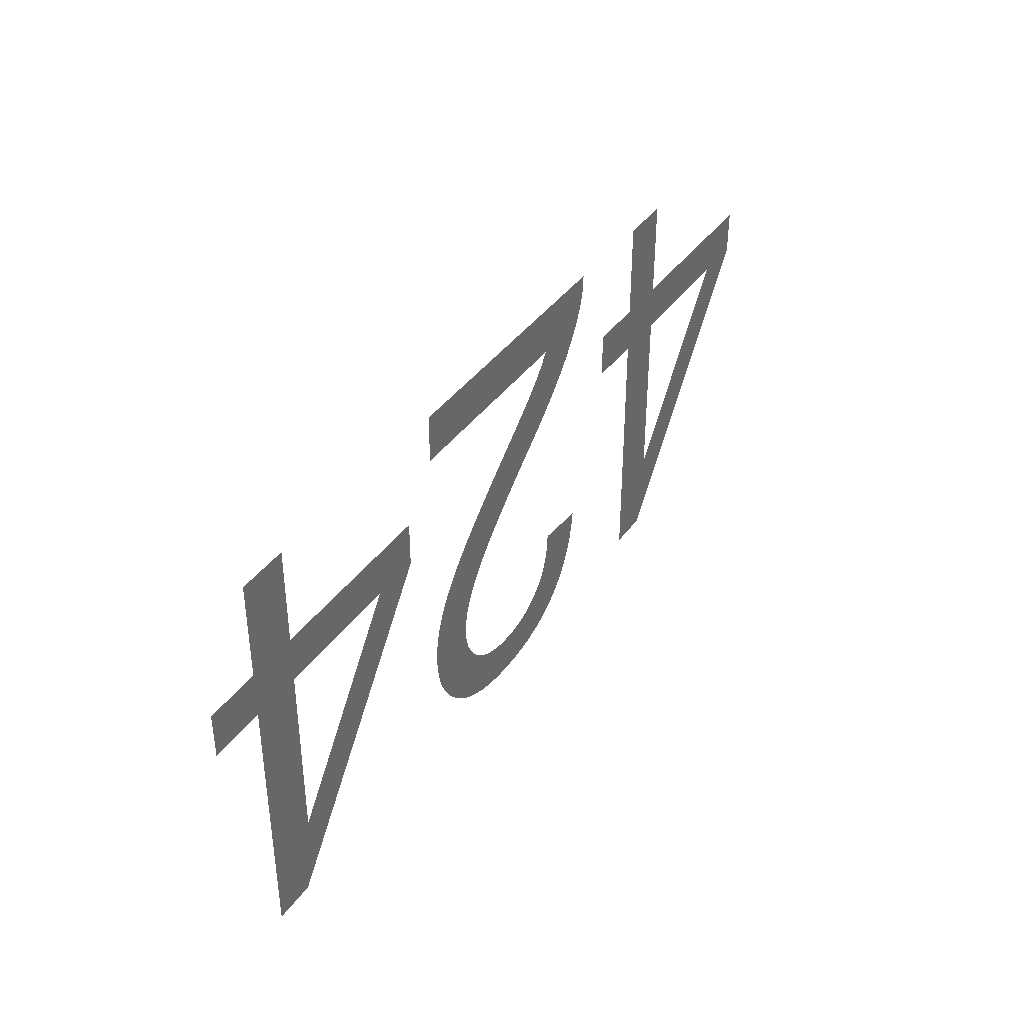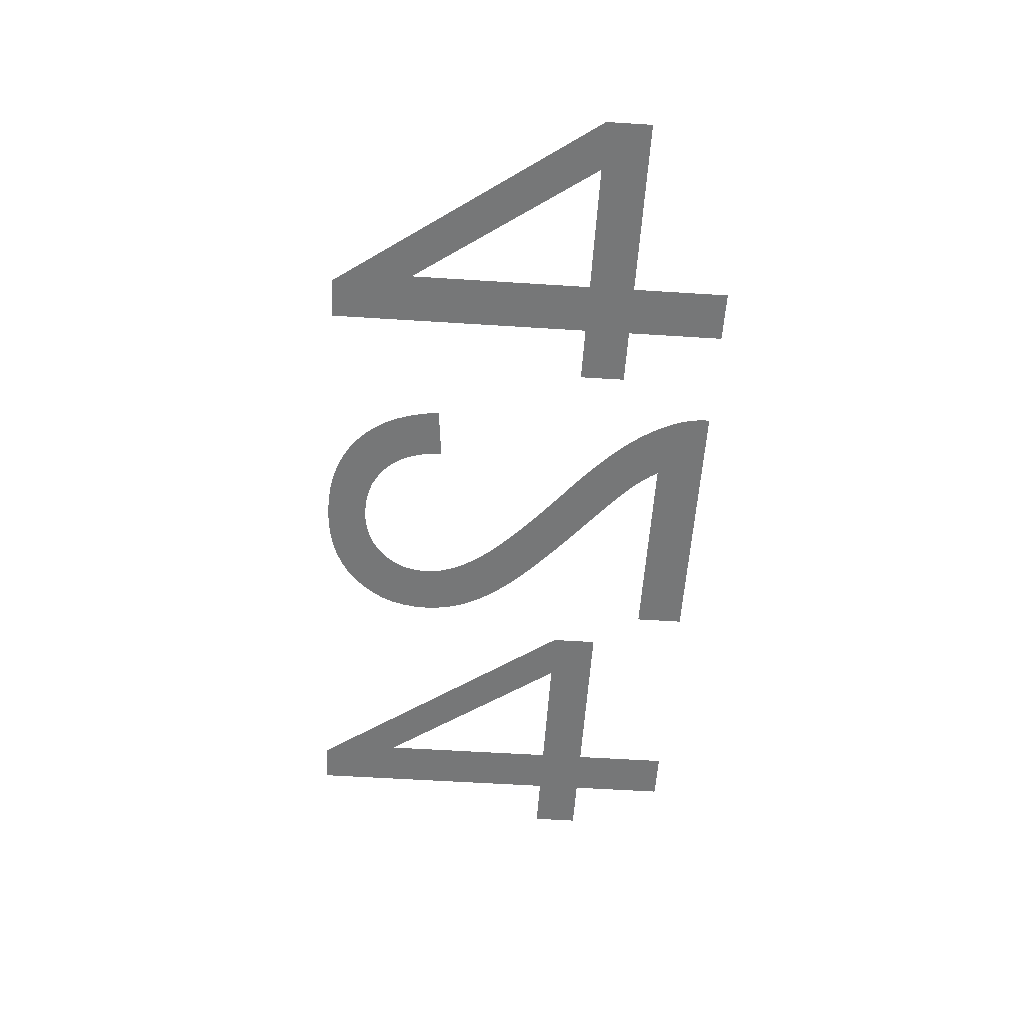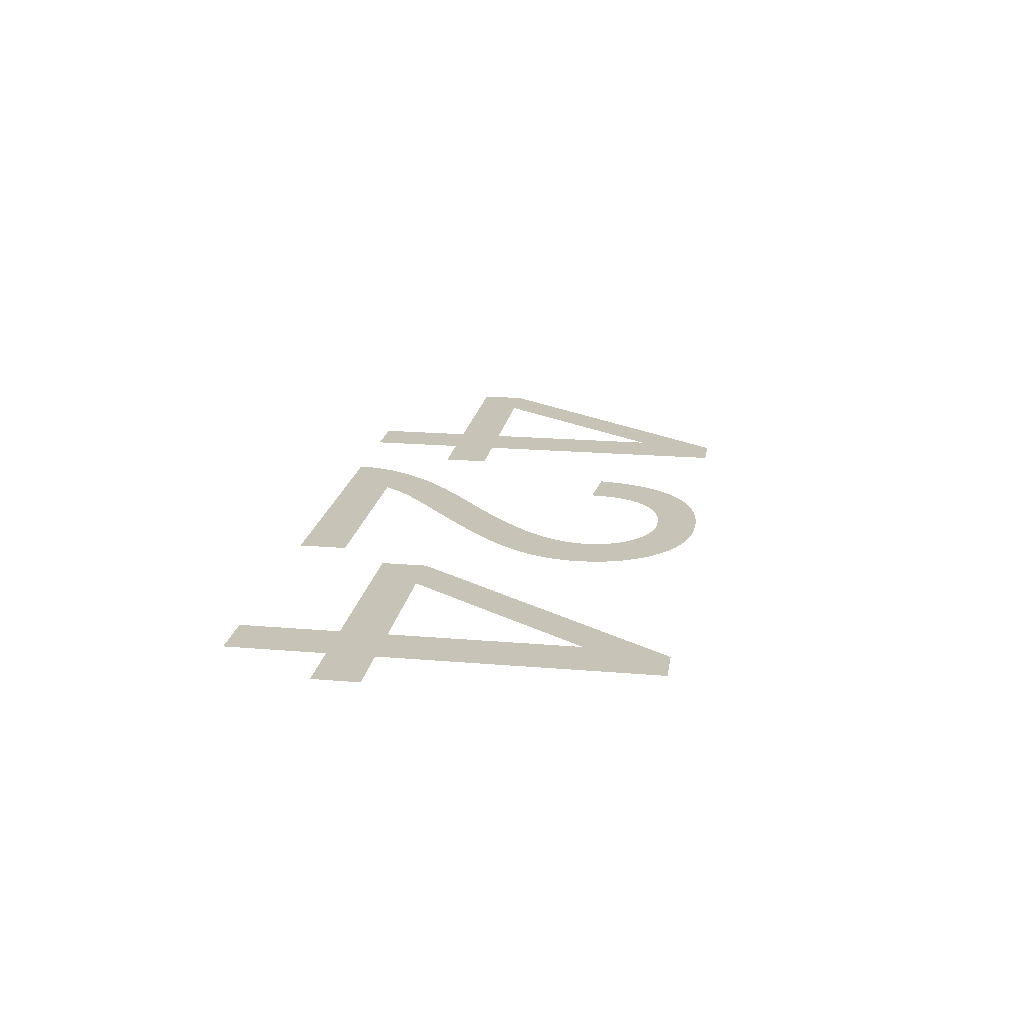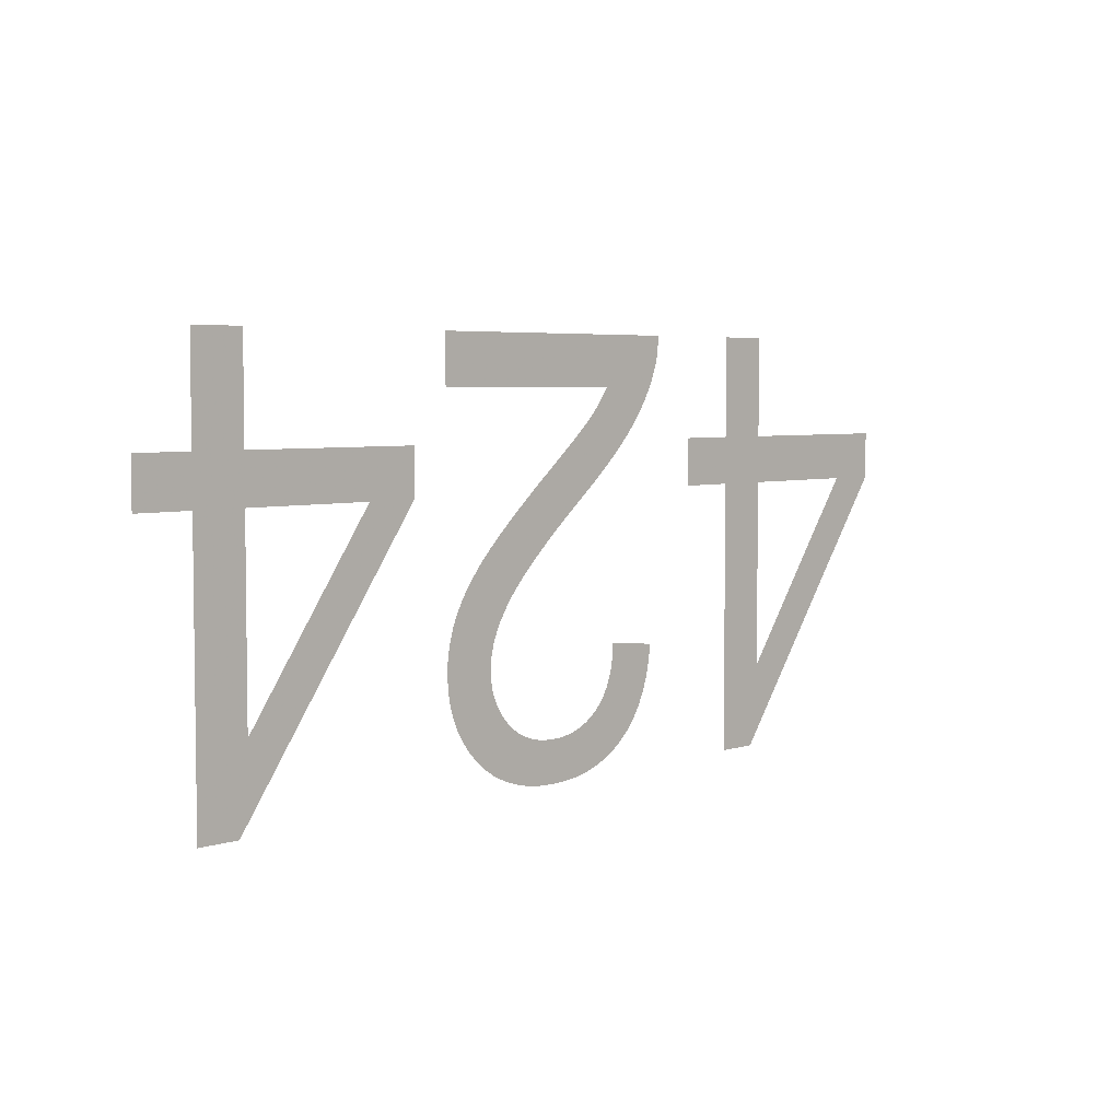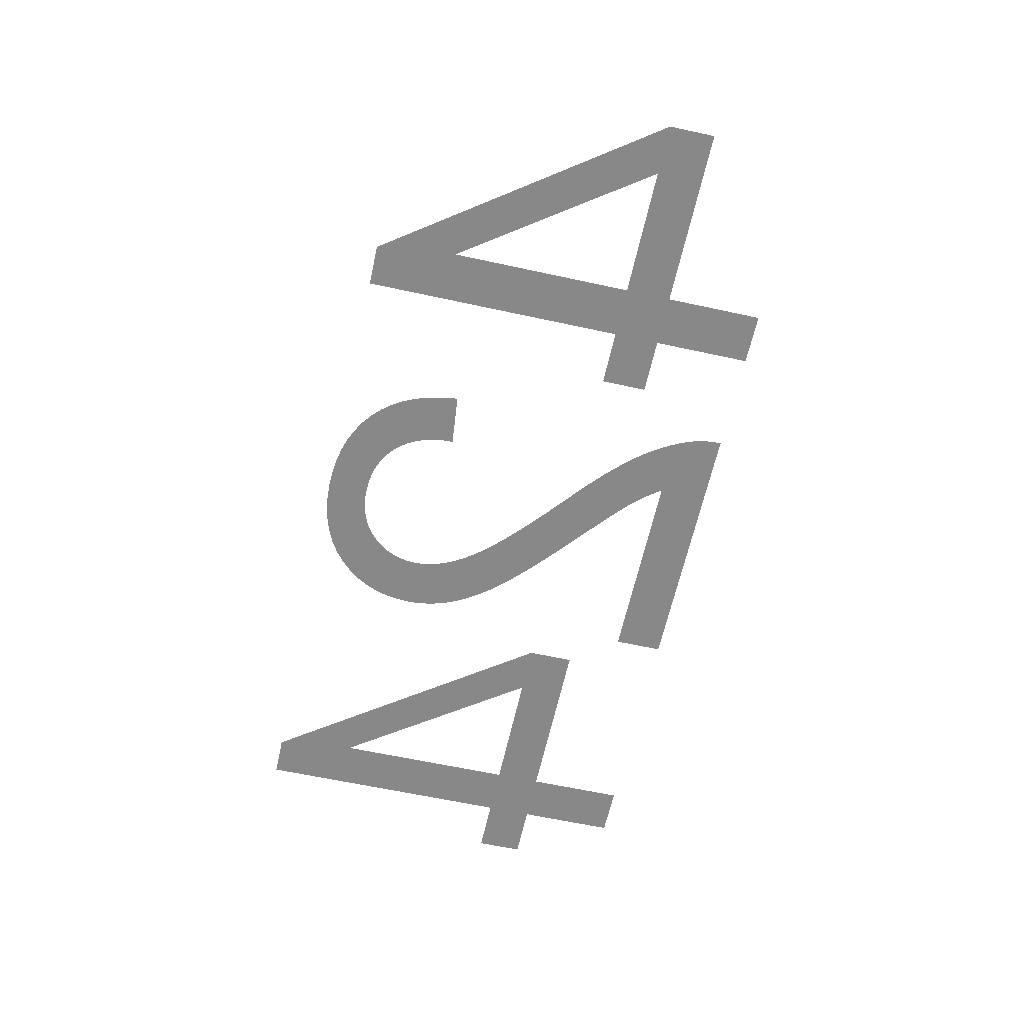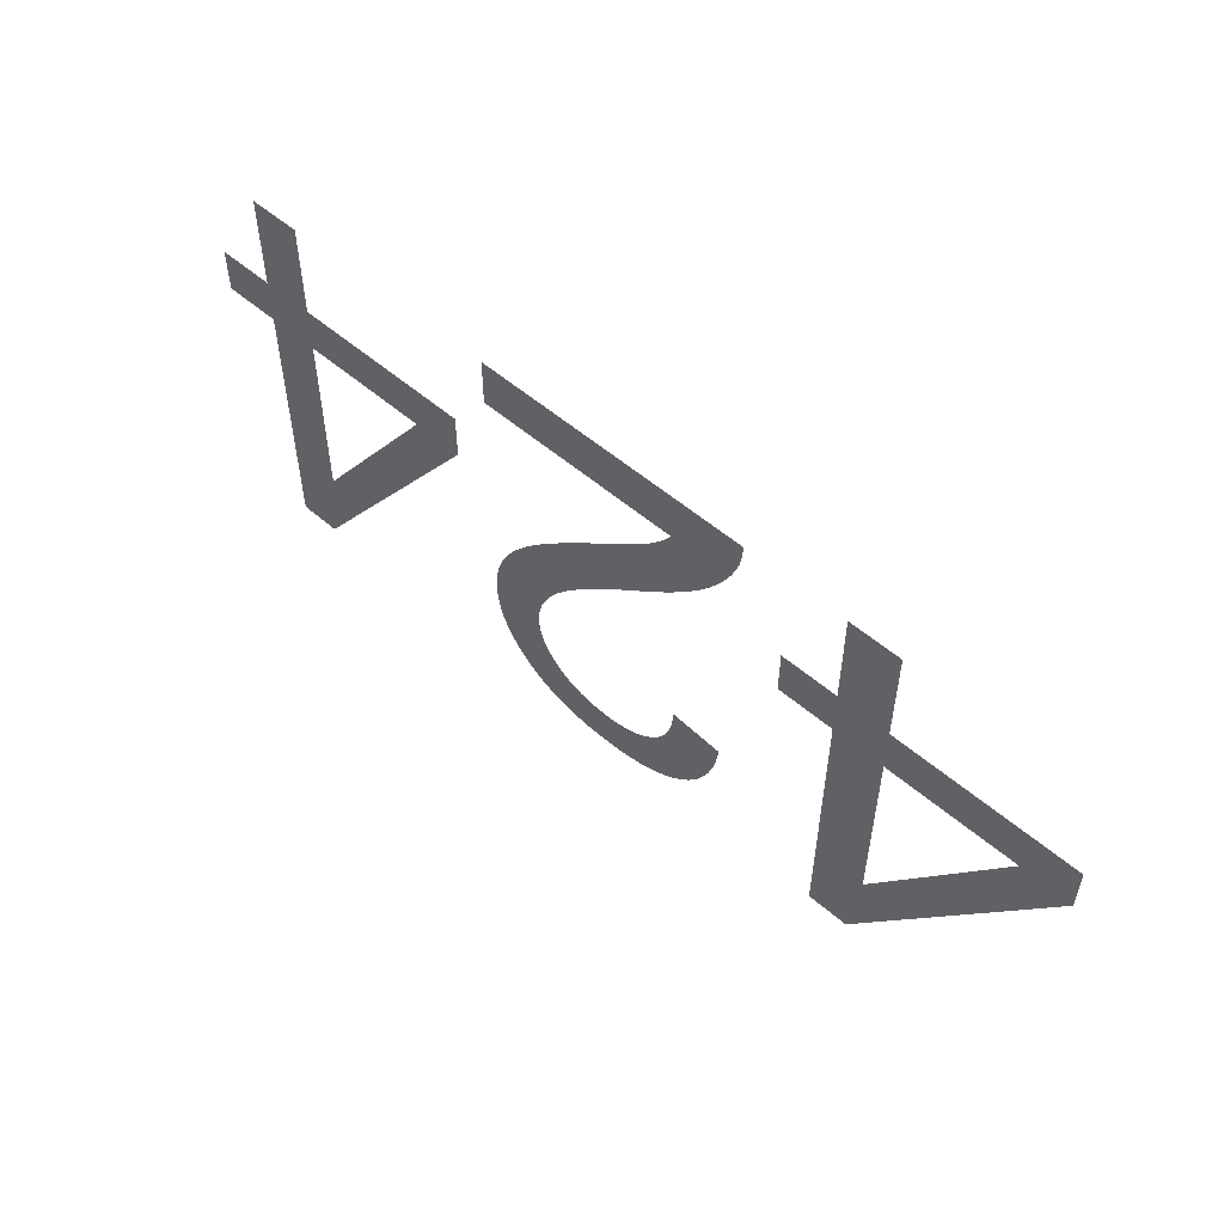
<metadata>
{"format":"obj","ext":"obj","renderer":"f3d","projection":"perspective","resolution":1024,"background":"white","views":[{"elev":39.5,"azim":121.9,"up":"+Z"},{"elev":-57.0,"azim":-93.8,"up":"+Y"},{"elev":19.7,"azim":99.0,"up":"+Y"},{"elev":4.7,"azim":134.8,"up":"+Z"},{"elev":-62.8,"azim":-102.4,"up":"+Y"},{"elev":54.2,"azim":-137.5,"up":"+Z"}]}
</metadata>
<code>
v -0.01813 0 0
v -0.01813 0 -0.00765
v -0.01378 0 -0.00765
v -0.01378 0 -0.01125
v -0.01813 0 -0.01125
v -0.01813 0 -0.03205
v -0.02133 0 -0.03205
v -0.03603 0 -0.01125
v -0.03603 0 -0.00765
v -0.02208 0 -0.00765
v -0.02208 0 0
v -0.03215 0 -0.01125
v -0.02208 0 -0.02568
v -0.02208 0 -0.01125
v -0.004833 0 -0.0038
v -0.004637 0 -0.004106
v -0.004428 0 -0.004412
v -0.004204 0 -0.004717
v -0.003965 0 -0.005021
v -0.003713 0 -0.005325
v -0.003446 0 -0.005629
v -0.003164 0 -0.005932
v -0.002824 0 -0.006274
v -0.00238 0 -0.006695
v -0.001832 0 -0.007193
v -0.00118 0 -0.007769
v -0.0004247 0 -0.008424
v 0.0004346 0 -0.009156
v 0.001398 0 -0.009967
v 0.00256 0 -0.01096
v 0.003625 0 -0.01189
v 0.004591 0 -0.01276
v 0.005458 0 -0.01357
v 0.006227 0 -0.01431
v 0.006897 0 -0.01499
v 0.007469 0 -0.01561
v 0.00797 0 -0.01619
v 0.008429 0 -0.01677
v 0.008845 0 -0.01733
v 0.009219 0 -0.01789
v 0.009551 0 -0.01844
v 0.00984 0 -0.01899
v 0.01009 0 -0.01952
v 0.0103 0 -0.02005
v 0.01047 0 -0.02059
v 0.01062 0 -0.02113
v 0.01073 0 -0.02167
v 0.01081 0 -0.02221
v 0.01086 0 -0.02275
v 0.01087 0 -0.0233
v 0.01082 0 -0.02436
v 0.01065 0 -0.02536
v 0.01038 0 -0.02632
v 0.009995 0 -0.02723
v 0.009499 0 -0.02808
v 0.008894 0 -0.02889
v 0.008179 0 -0.02964
v 0.007369 0 -0.03032
v 0.006481 0 -0.0309
v 0.005514 0 -0.03136
v 0.004468 0 -0.03173
v 0.003344 0 -0.03199
v 0.00214 0 -0.03215
v 0.0008586 0 -0.0322
v -0.0004123 0 -0.03215
v -0.001607 0 -0.03201
v -0.002726 0 -0.03177
v -0.003769 0 -0.03143
v -0.004735 0 -0.03099
v -0.005626 0 -0.03046
v -0.006441 0 -0.02983
v -0.00717 0 -0.02911
v -0.007806 0 -0.0283
v -0.008348 0 -0.02741
v -0.008795 0 -0.02643
v -0.009149 0 -0.02535
v -0.009409 0 -0.0242
v -0.009575 0 -0.02295
v -0.005525 0 -0.02255
v -0.005484 0 -0.02338
v -0.005375 0 -0.02416
v -0.005196 0 -0.02488
v -0.004948 0 -0.02556
v -0.004632 0 -0.02618
v -0.004247 0 -0.02674
v -0.003792 0 -0.02725
v -0.00328 0 -0.0277
v -0.002721 0 -0.02808
v -0.002116 0 -0.0284
v -0.001464 0 -0.02864
v -0.000766 0 -0.02881
v -2.114e-05 0 -0.02892
v 0.0007703 0 -0.02895
v 0.00152 0 -0.02892
v 0.002229 0 -0.02882
v 0.002896 0 -0.02865
v 0.003521 0 -0.02842
v 0.004105 0 -0.02813
v 0.004647 0 -0.02777
v 0.005147 0 -0.02734
v 0.005592 0 -0.02687
v 0.005969 0 -0.02636
v 0.006277 0 -0.02583
v 0.006517 0 -0.02527
v 0.006688 0 -0.02467
v 0.006791 0 -0.02405
v 0.006825 0 -0.02339
v 0.006787 0 -0.02275
v 0.006675 0 -0.02209
v 0.006487 0 -0.02142
v 0.006224 0 -0.02074
v 0.005886 0 -0.02006
v 0.005472 0 -0.01936
v 0.004984 0 -0.01865
v 0.004388 0 -0.01789
v 0.003654 0 -0.01707
v 0.002782 0 -0.01617
v 0.001771 0 -0.0152
v 0.0006223 0 -0.01415
v -0.0006653 0 -0.01304
v -0.002091 0 -0.01184
v -0.003023 0 -0.01107
v -0.003889 0 -0.01033
v -0.004692 0 -0.009614
v -0.005429 0 -0.008922
v -0.006103 0 -0.008257
v -0.006712 0 -0.007619
v -0.007256 0 -0.007006
v -0.007749 0 -0.006405
v -0.008201 0 -0.005802
v -0.008613 0 -0.005195
v -0.008986 0 -0.004585
v -0.009318 0 -0.003973
v -0.009611 0 -0.003357
v -0.009863 0 -0.002739
v -0.009996 0 -0.002361
v -0.01011 0 -0.001979
v -0.0102 0 -0.001592
v -0.01026 0 -0.001201
v -0.01031 0 -0.0008049
v -0.01033 0 -0.0004047
v -0.01033 0 0
v 0.01092 0 0
v 0.01092 0 -0.0038
v 0.03168 0 0
v 0.03168 0 -0.00765
v 0.03603 0 -0.00765
v 0.03603 0 -0.01125
v 0.03168 0 -0.01125
v 0.03168 0 -0.03205
v 0.02848 0 -0.03205
v 0.01378 0 -0.01125
v 0.01378 0 -0.00765
v 0.02773 0 -0.00765
v 0.02773 0 0
v 0.01765 0 -0.01125
v 0.02773 0 -0.02568
v 0.02773 0 -0.01125
f 5 6 7
f 10 11 1
f 2 3 4
f 2 4 5
f 2 5 13
f 1 2 13
f 1 13 14
f 10 1 14
f 9 10 14
f 9 14 12
f 8 9 12
f 7 8 12
f 7 12 13
f 5 7 13
f 143 144 15
f 78 79 80
f 77 78 80
f 77 80 81
f 76 77 81
f 76 81 82
f 75 76 82
f 75 82 83
f 74 75 83
f 73 74 83
f 73 83 84
f 72 73 84
f 72 84 85
f 71 72 85
f 71 85 86
f 70 71 86
f 70 86 87
f 69 70 87
f 69 87 88
f 68 69 88
f 68 88 89
f 67 68 89
f 67 89 90
f 66 67 90
f 66 90 91
f 65 66 91
f 65 91 92
f 64 65 92
f 64 92 93
f 63 64 93
f 63 93 94
f 63 94 95
f 62 63 95
f 62 95 96
f 61 62 96
f 61 96 97
f 60 61 97
f 60 97 98
f 59 60 98
f 59 98 99
f 58 59 99
f 58 99 100
f 57 58 100
f 57 100 101
f 56 57 101
f 56 101 102
f 55 56 102
f 55 102 103
f 54 55 103
f 54 103 104
f 53 54 104
f 53 104 105
f 52 53 105
f 51 52 105
f 51 105 106
f 50 51 106
f 50 106 107
f 49 50 107
f 49 107 108
f 48 49 108
f 47 48 108
f 47 108 109
f 46 47 109
f 45 46 109
f 45 109 110
f 44 45 110
f 43 44 110
f 43 110 111
f 42 43 111
f 41 42 111
f 41 111 112
f 40 41 112
f 40 112 113
f 39 40 113
f 38 39 113
f 38 113 114
f 37 38 114
f 36 37 114
f 36 114 115
f 35 36 115
f 35 115 116
f 34 35 116
f 34 116 117
f 33 34 117
f 32 33 117
f 32 117 118
f 31 32 118
f 31 118 119
f 30 31 119
f 30 119 120
f 29 30 120
f 29 120 121
f 28 29 121
f 27 28 121
f 27 121 122
f 26 27 122
f 26 122 123
f 25 26 123
f 25 123 124
f 24 25 124
f 24 124 125
f 23 24 125
f 23 125 126
f 22 23 126
f 21 22 126
f 21 126 127
f 20 21 127
f 19 20 127
f 19 127 128
f 18 19 128
f 17 18 128
f 16 17 128
f 16 128 129
f 15 16 129
f 15 129 130
f 15 130 131
f 15 131 132
f 15 132 133
f 15 133 134
f 15 134 135
f 15 135 136
f 15 136 137
f 15 137 138
f 15 138 139
f 15 139 140
f 15 140 141
f 15 141 142
f 143 15 142
f 149 150 151
f 154 155 145
f 146 147 148
f 146 148 149
f 146 149 157
f 145 146 157
f 145 157 158
f 154 145 158
f 153 154 158
f 153 158 156
f 152 153 156
f 151 152 156
f 151 156 157
f 149 151 157

</code>
